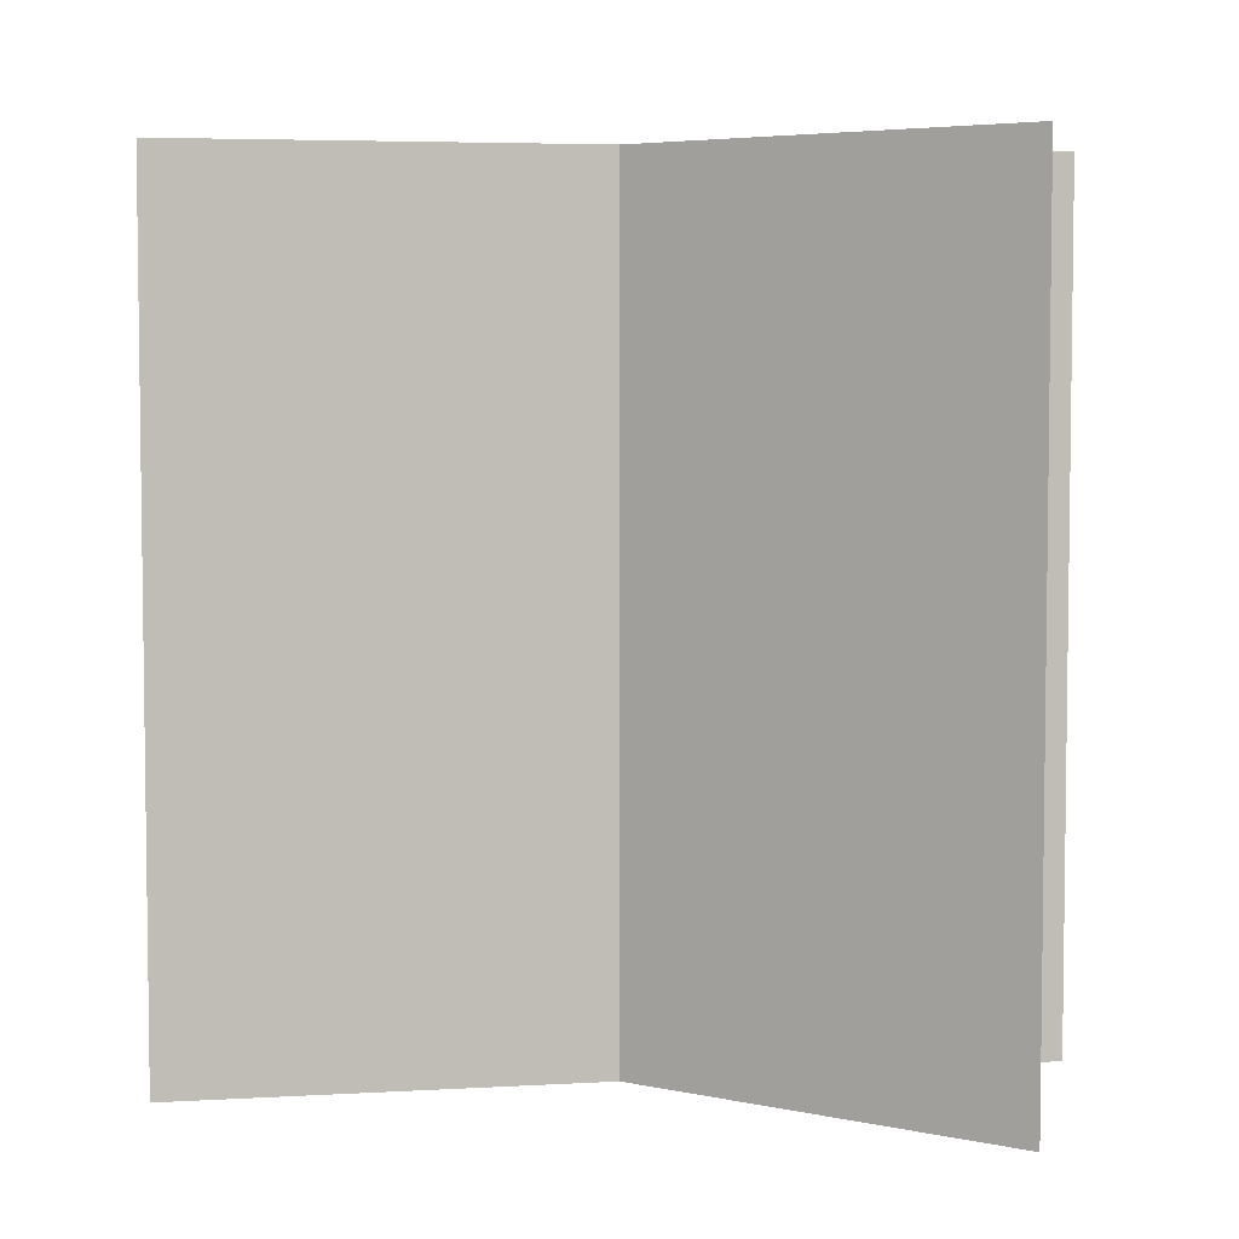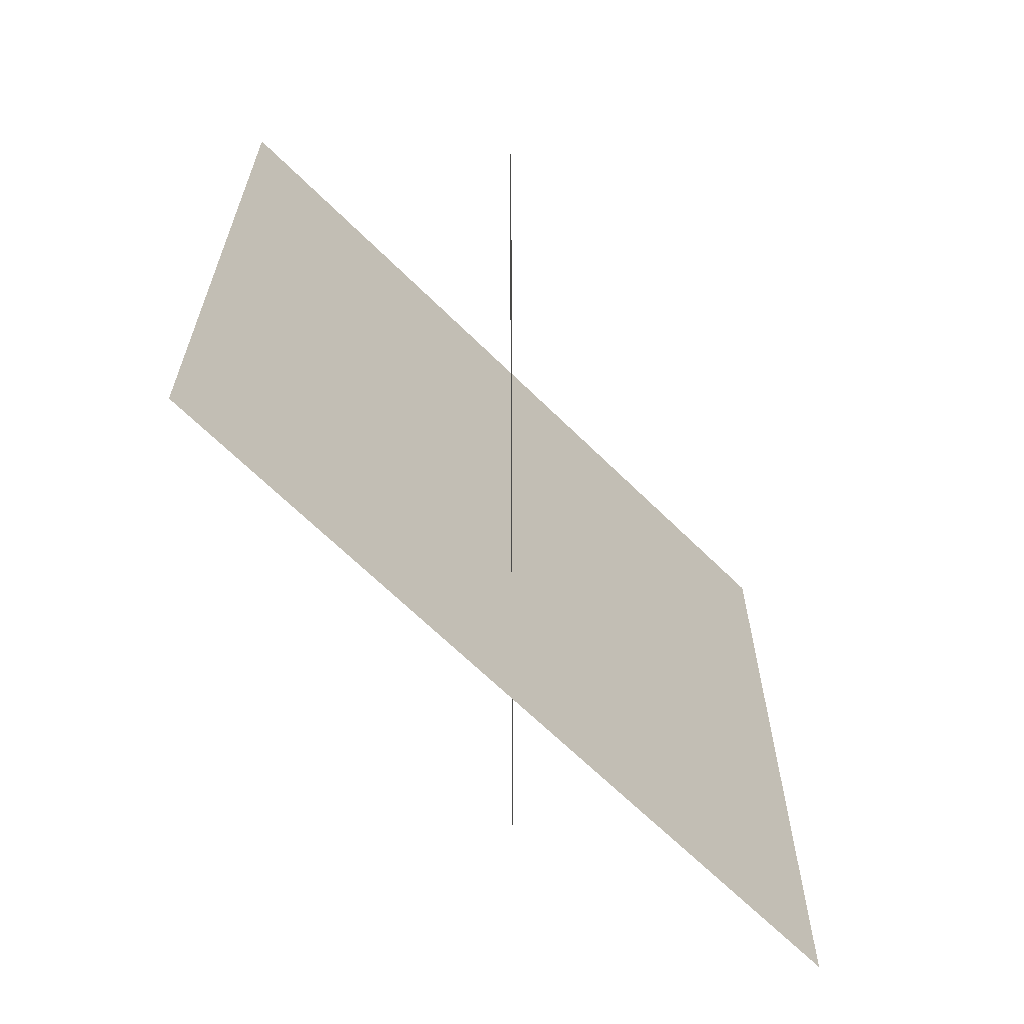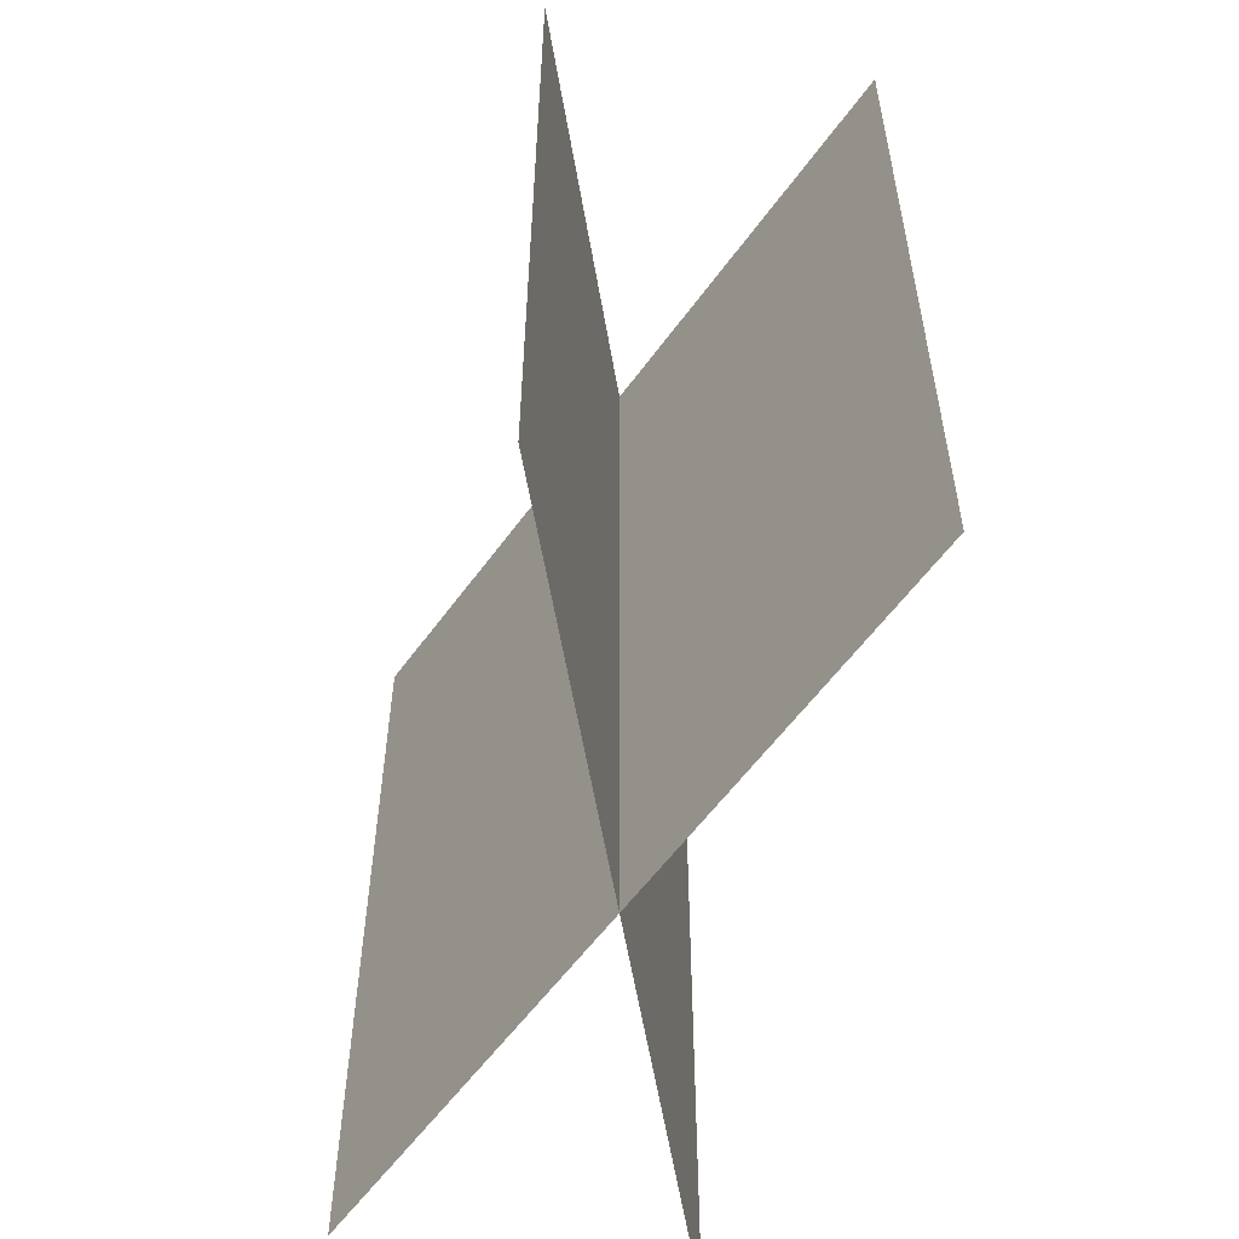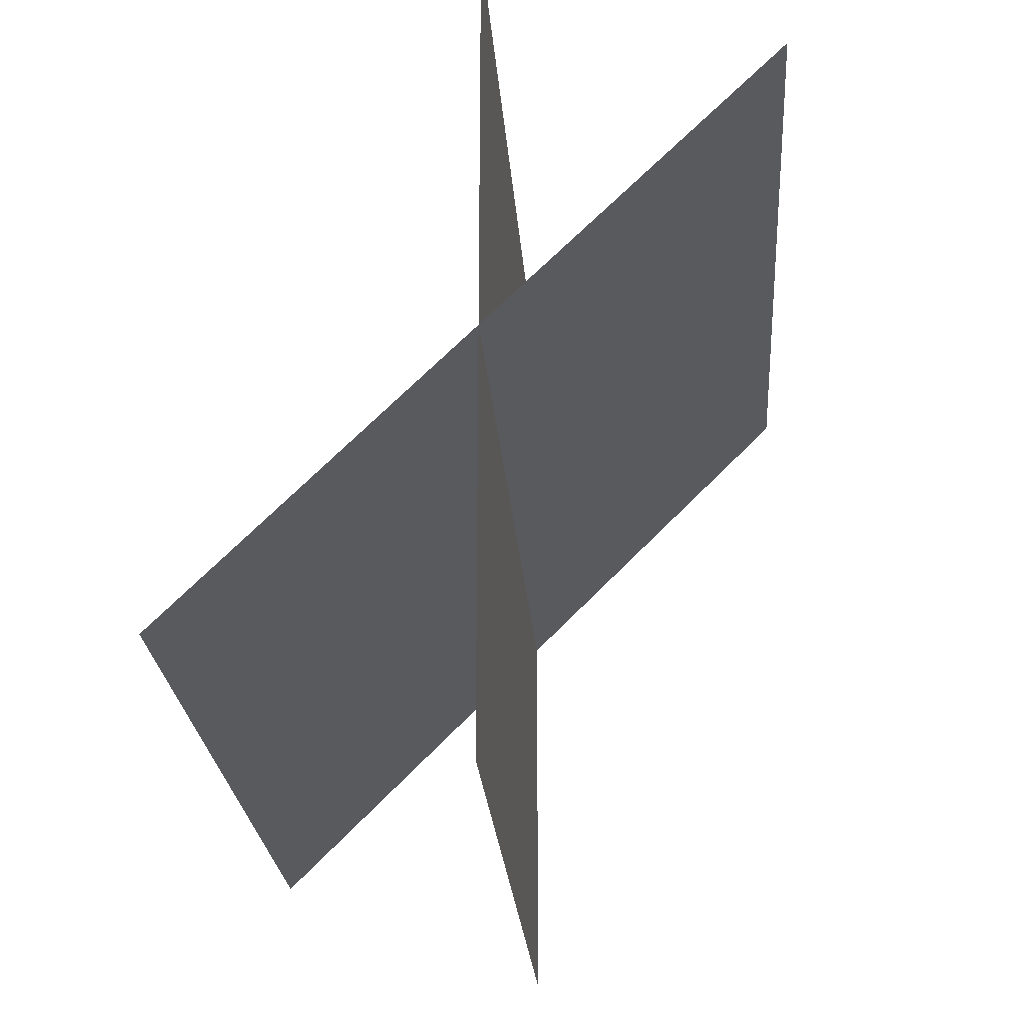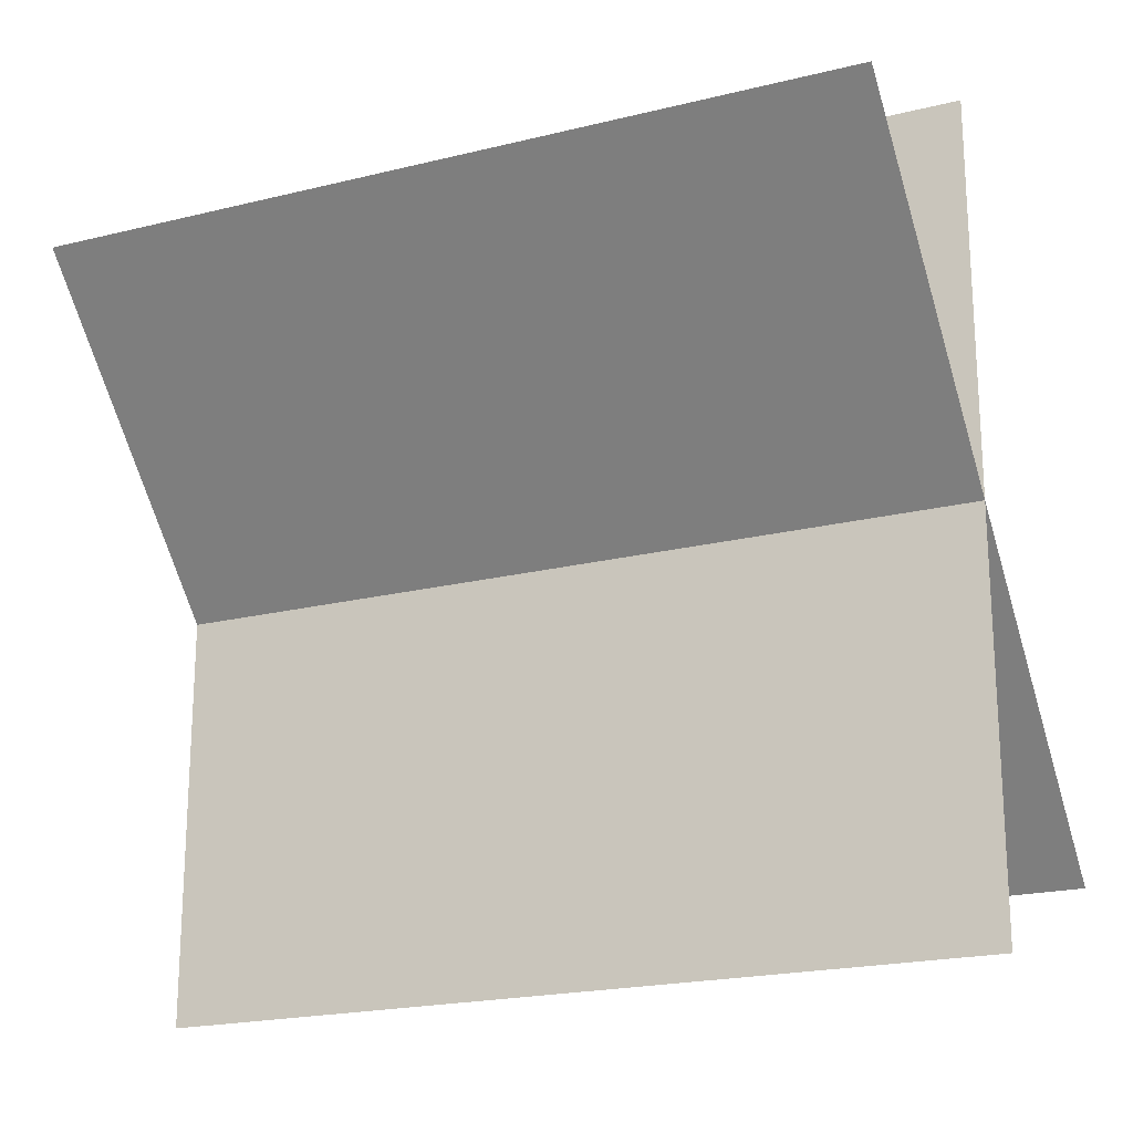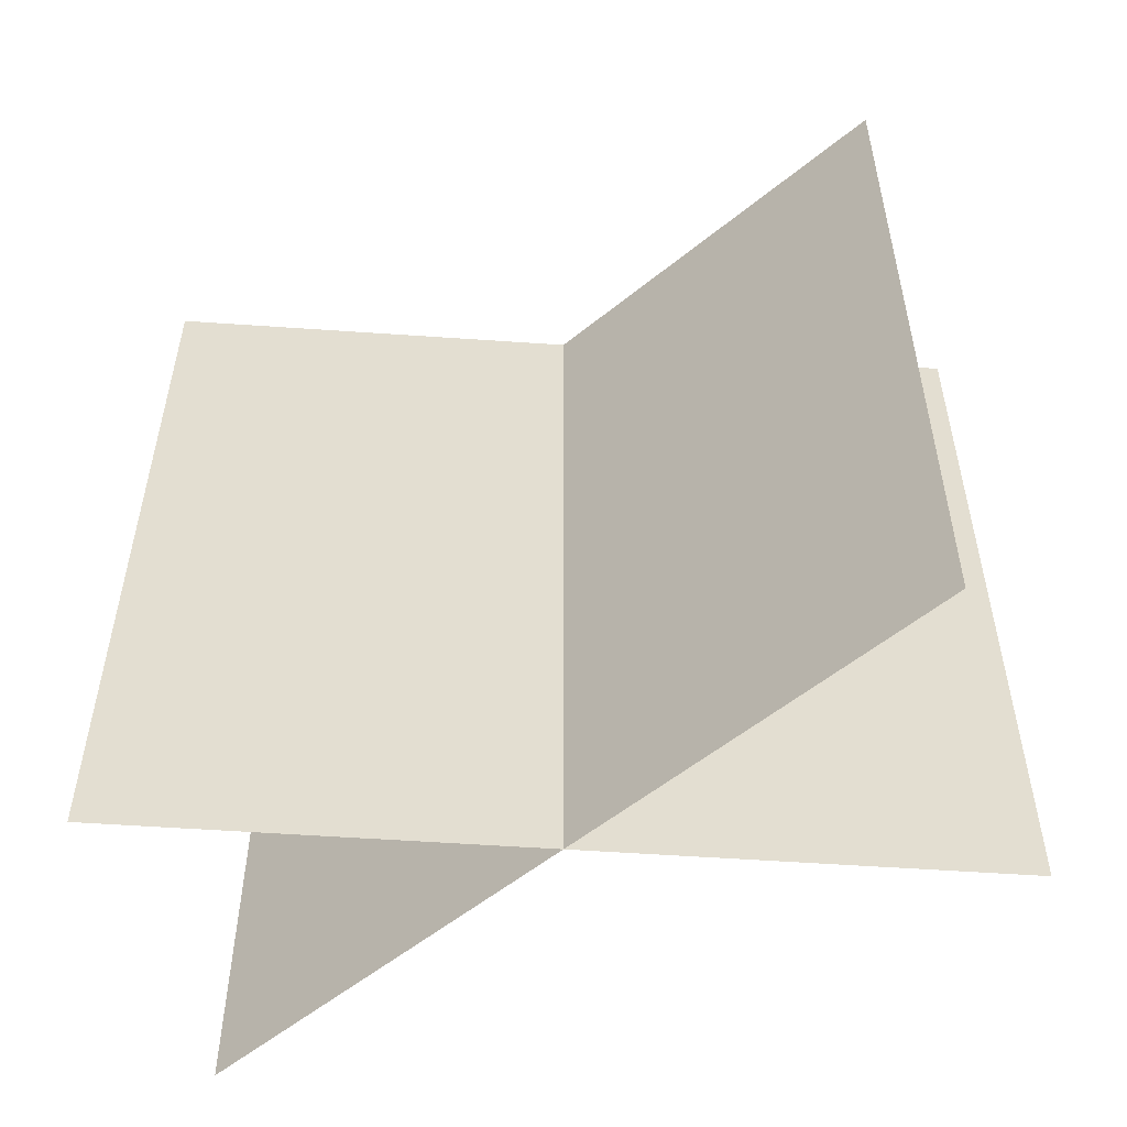
<metadata>
{"format":"obj","ext":"obj","renderer":"f3d","projection":"perspective","resolution":1024,"background":"white","views":[{"elev":4.9,"azim":124.5,"up":"+Y"},{"elev":-65.9,"azim":45.2,"up":"+Y"},{"elev":-57.4,"azim":9.6,"up":"+Y"},{"elev":-24.3,"azim":4.2,"up":"+Z"},{"elev":-20.7,"azim":114.1,"up":"+Z"},{"elev":-54.6,"azim":130.8,"up":"+Y"}]}
</metadata>
<code>
o Plane
v 0 3 1.5
v 0 -0 1.5
v 0 0 -1.5
v 0 3 -1.5
v 1.061 3 1.061
v 1.061 -0 1.061
v -1.061 0 -1.061
v -1.061 3 -1.061
f 1 2 3 4
f 5 6 7 8

</code>
